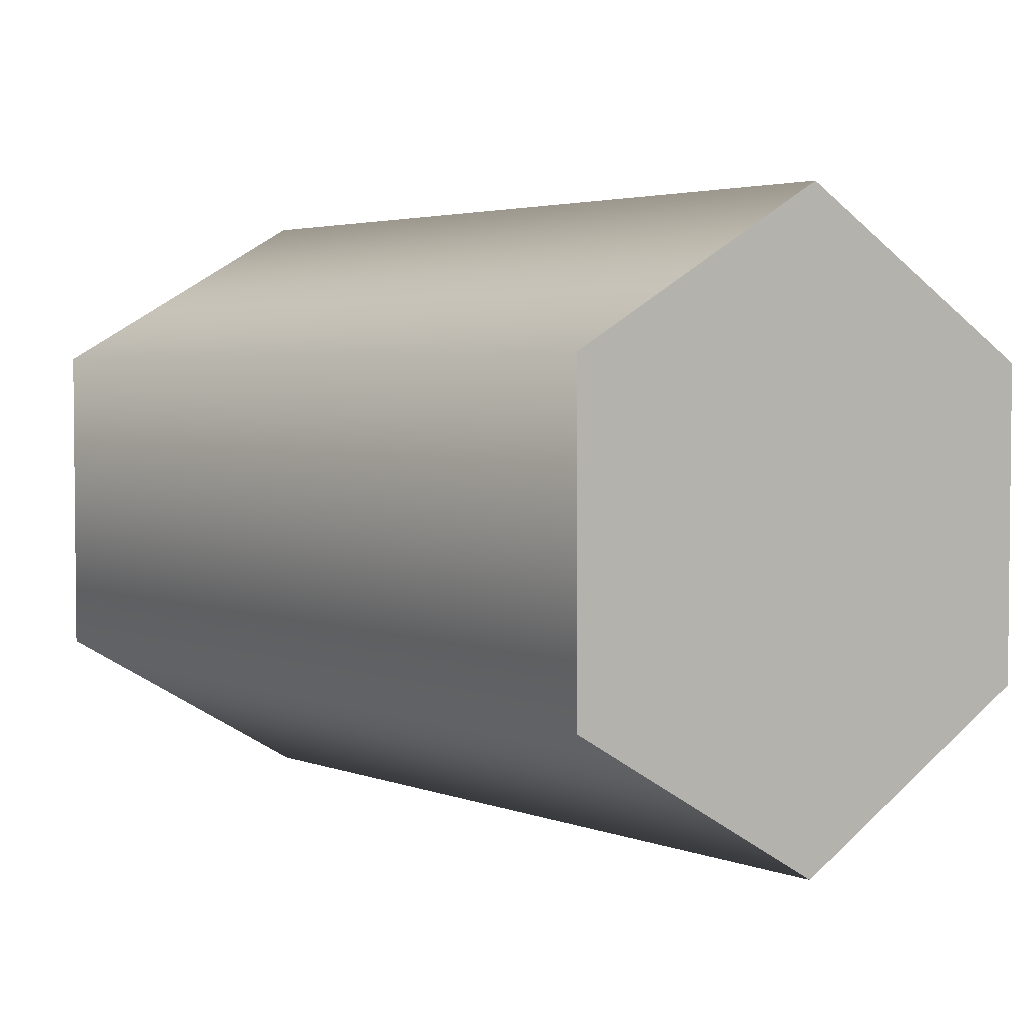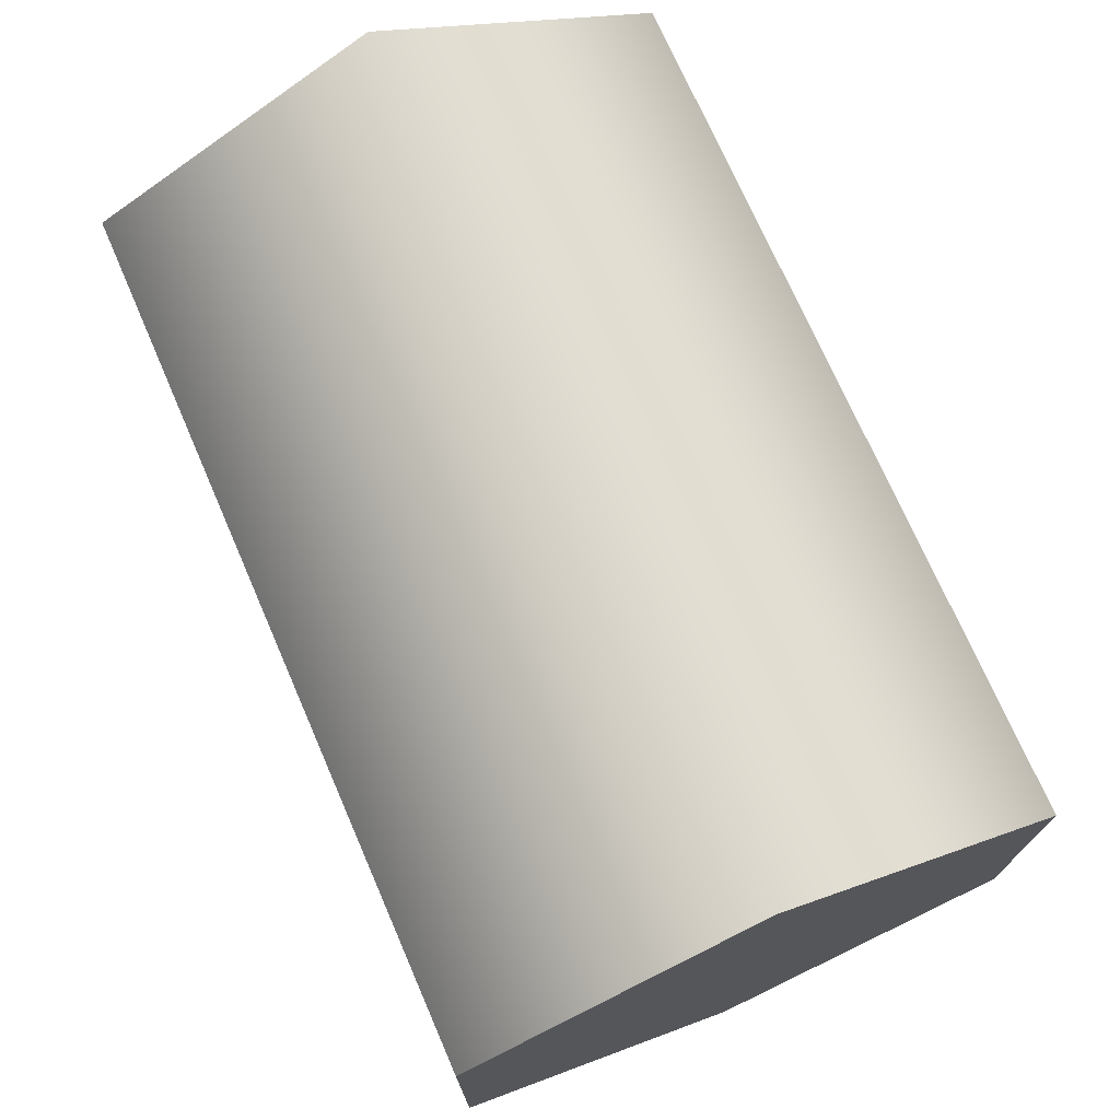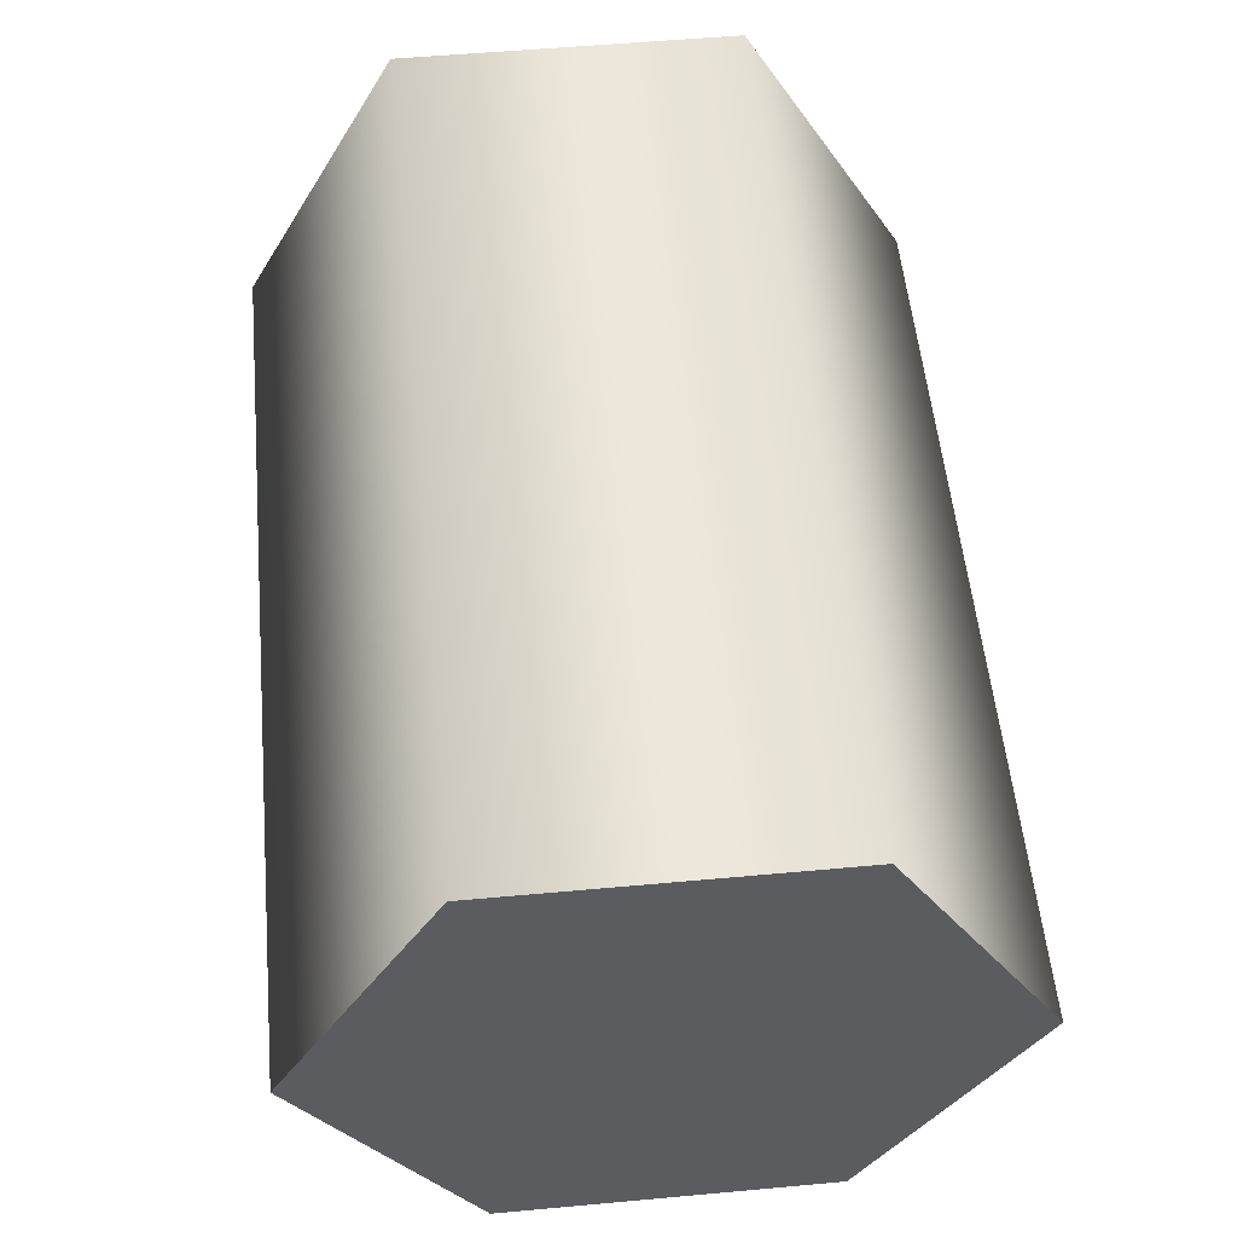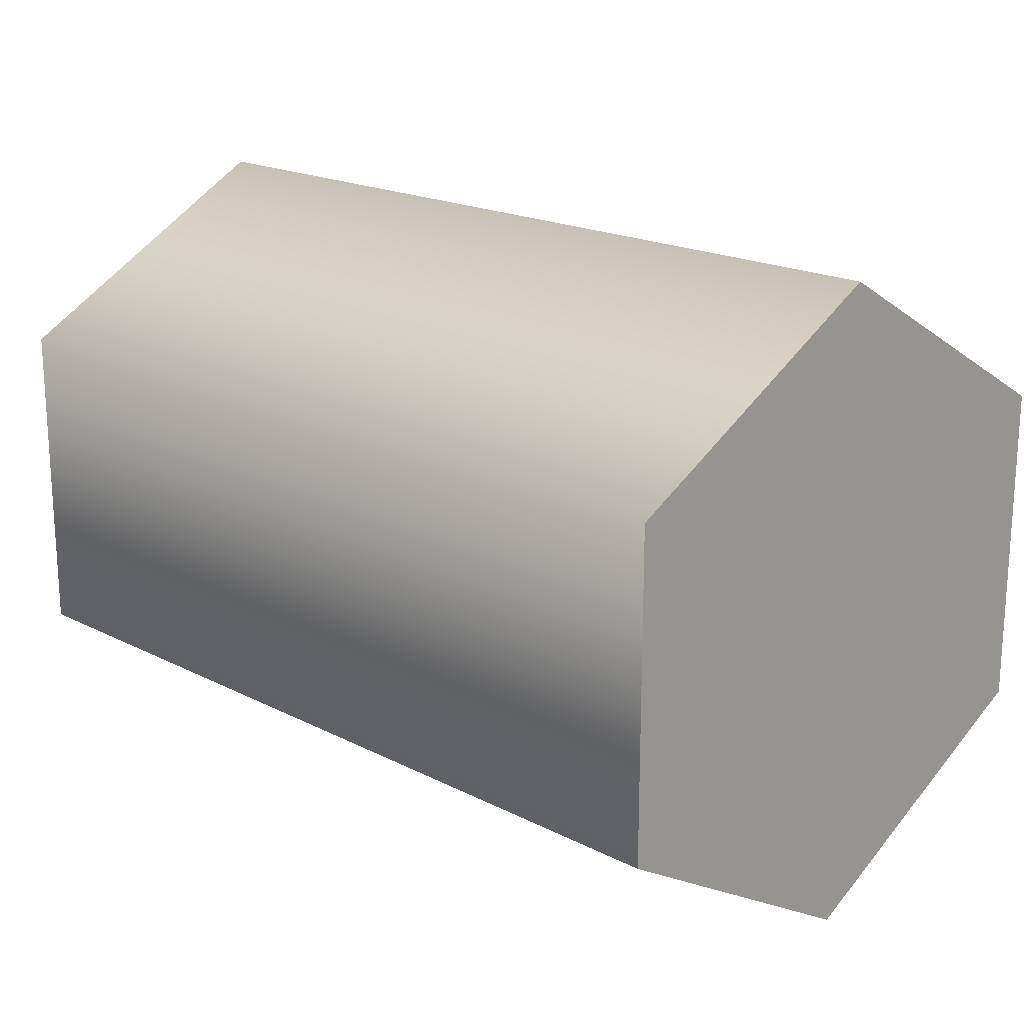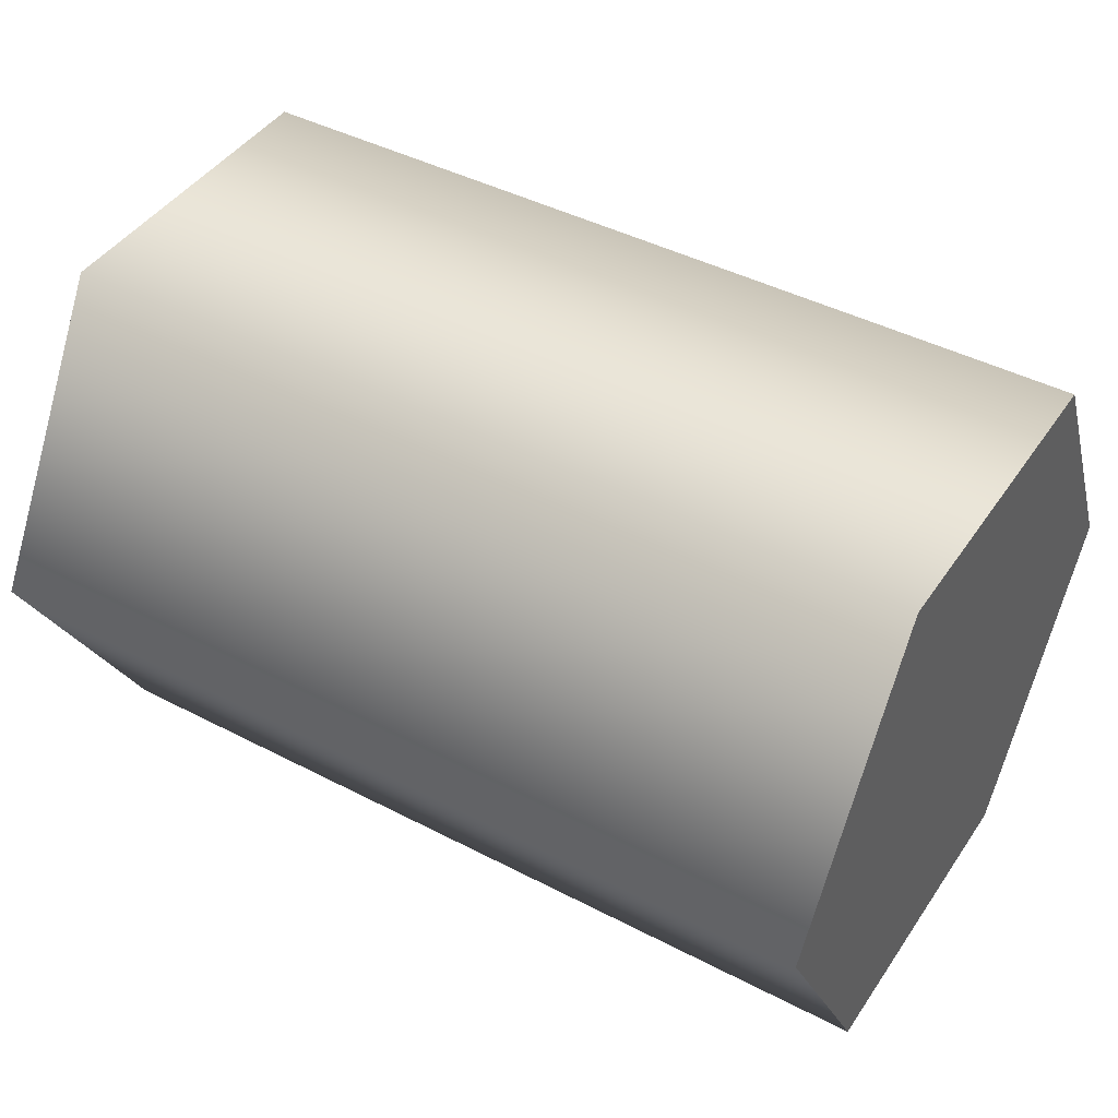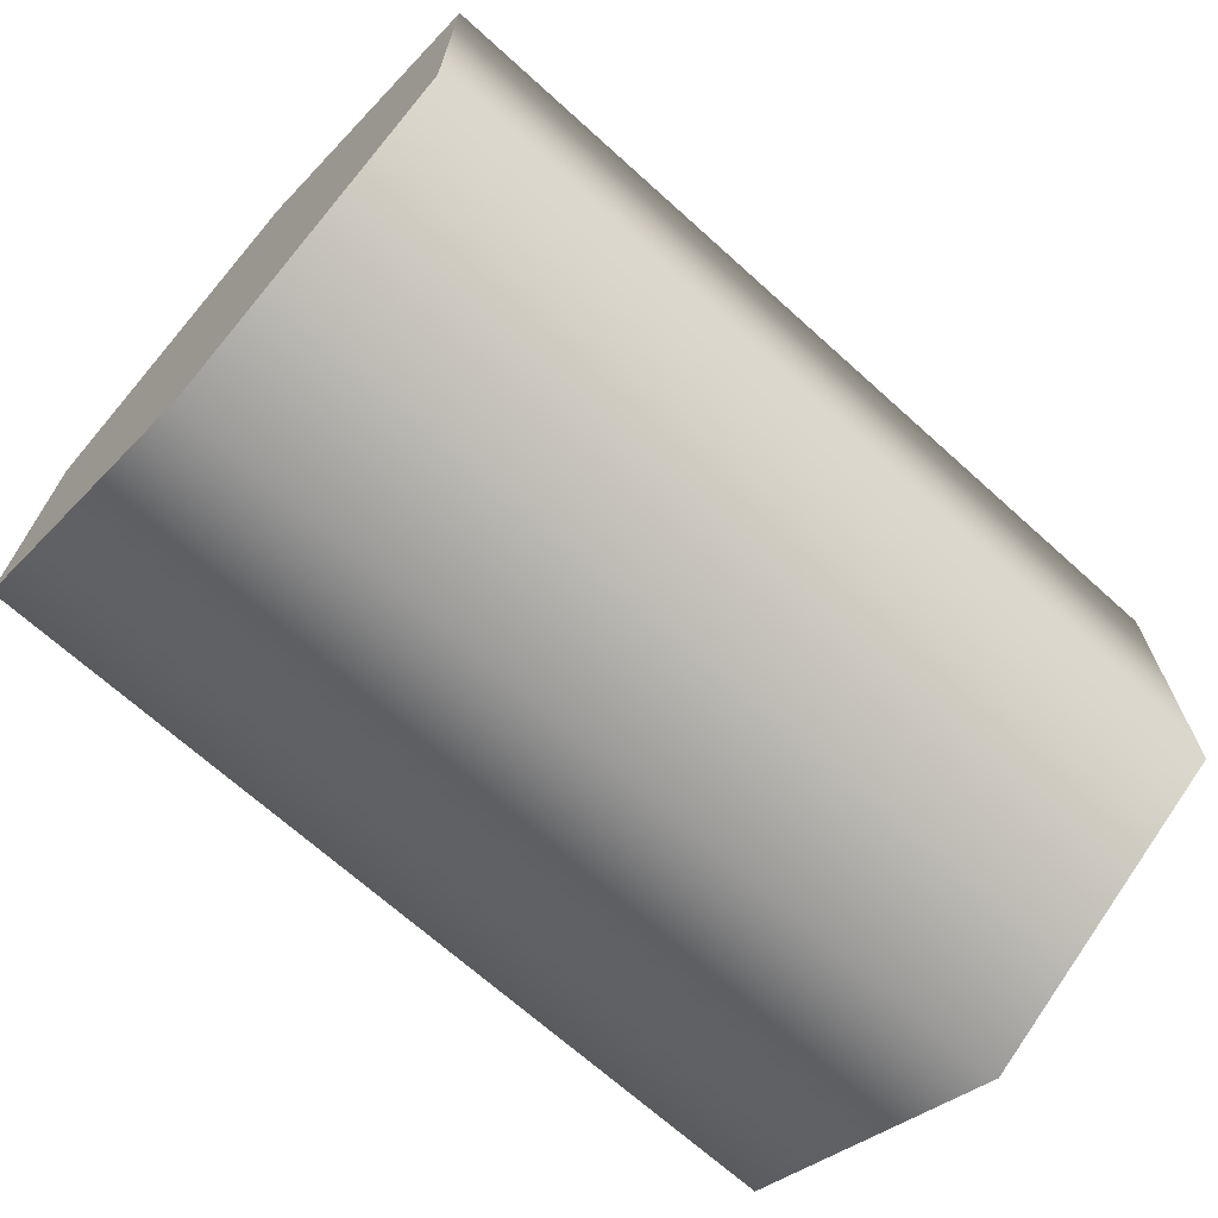
<metadata>
{"format":"obj","ext":"obj","renderer":"f3d","projection":"perspective","resolution":1024,"background":"white","views":[{"elev":3.4,"azim":50.4,"up":"+Z"},{"elev":72.6,"azim":-113.5,"up":"+Z"},{"elev":55.0,"azim":-95.5,"up":"+Y"},{"elev":19.1,"azim":44.1,"up":"+Z"},{"elev":43.5,"azim":31.6,"up":"+Y"},{"elev":-68.9,"azim":-42.1,"up":"+Z"}]}
</metadata>
<code>
g Cylinder015
v 34.04 0.000101 -25.31
v -34.3 -22.4 -12.33
v 33.78 -22.4 -12.33
v -34.16 -4.763e-05 -25.31
v 34.3 22.4 -12.98
v -34.03 22.4 -12.98
v 33.78 -22.4 -12.33
v -34.3 -22.4 12.93
v 33.78 -22.4 12.93
v -34.3 -22.4 -12.33
v -34.16 -5.39e-05 25.31
v 33.78 -22.4 12.93
v -34.3 -22.4 12.93
v 34.04 5.593e-05 25.31
v -34.03 22.4 12.38
v 34.3 22.4 12.38
v 34.3 22.4 12.38
v -34.03 22.4 -12.98
v 34.3 22.4 -12.98
v -34.03 22.4 12.38
v 33.78 -22.4 -12.33
v 34.04 7.517e-05 -12.66
v 34.04 0.000101 -25.31
v 33.91 -11.2 -6.173
v 33.78 -22.4 12.93
v 34.17 11.2 -6.483
v 34.3 22.4 -12.98
v 33.91 -11.2 6.471
v 34.04 5.593e-05 25.31
v 34.04 6.875e-05 5.541e-05
v 34.17 11.2 6.185
v 34.3 22.4 12.38
v 34.04 4.296e-05 12.66
v -34.16 -4.763e-05 -25.31
v -34.23 -11.2 -6.173
v -34.3 -22.4 -12.33
v -34.16 -5.404e-05 -12.66
v -34.03 22.4 -12.98
v -34.23 -11.2 6.471
v -34.3 -22.4 12.93
v -34.1 11.2 -6.483
v -34.03 22.4 12.38
v -34.16 -4.107e-05 -1.605e-05
v -34.16 -4.748e-05 12.66
v -34.16 -5.39e-05 25.31
v -34.1 11.2 6.185
g Cylinder015_0
f 3 2 1
f 4 1 2
f 1 4 5
f 6 5 4
f 9 8 7
f 10 7 8
f 13 12 11
f 14 11 12
f 11 14 15
f 16 15 14
f 19 18 17
f 20 17 18
f 23 22 21
f 24 21 22
f 21 24 25
f 22 23 26
f 27 26 23
f 28 25 24
f 25 28 29
f 22 30 24
f 26 30 22
f 24 30 28
f 26 27 31
f 31 30 26
f 32 31 27
f 33 29 28
f 28 30 33
f 33 30 31
f 29 33 32
f 31 32 33
f 36 35 34
f 37 34 35
f 34 37 38
f 35 36 39
f 40 39 36
f 41 38 37
f 38 41 42
f 35 43 37
f 39 43 35
f 37 43 41
f 39 40 44
f 44 43 39
f 45 44 40
f 42 46 45
f 46 42 41
f 41 43 46
f 44 45 46
f 46 43 44

</code>
